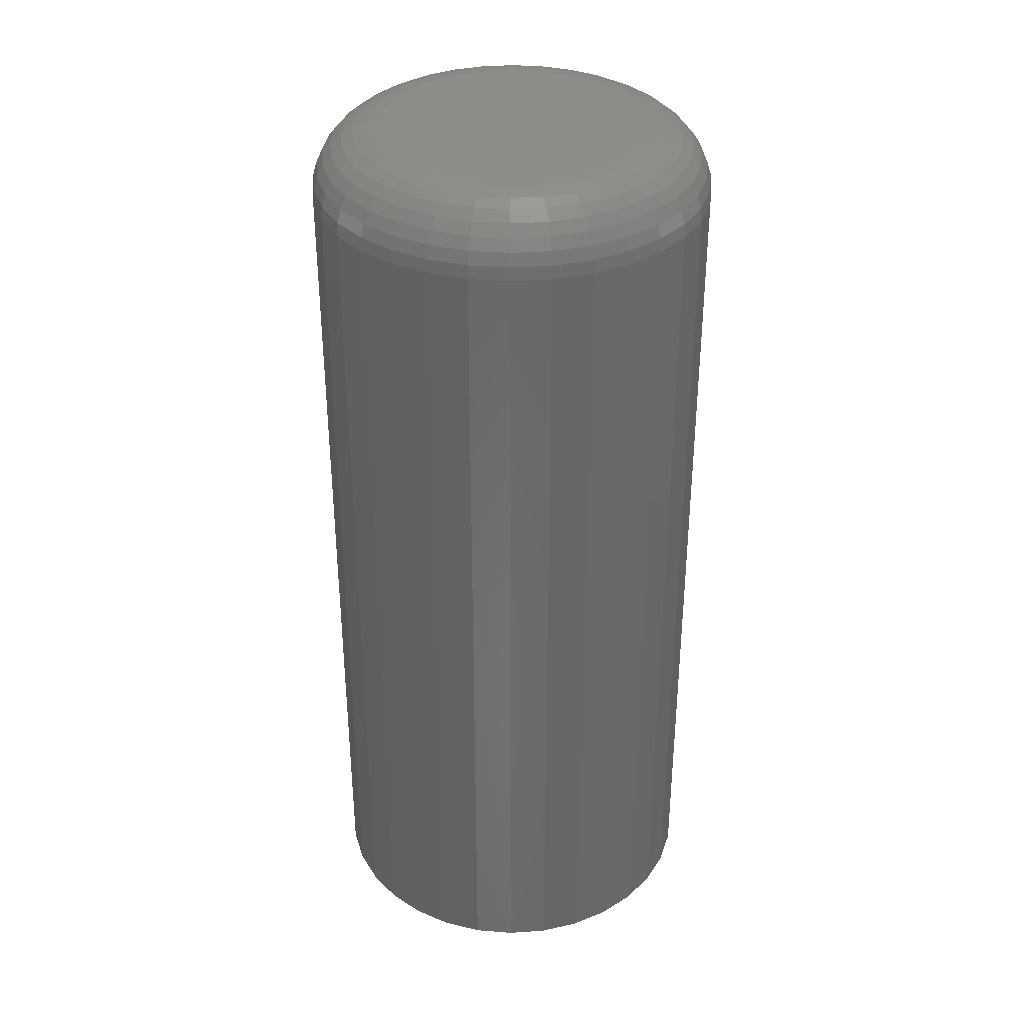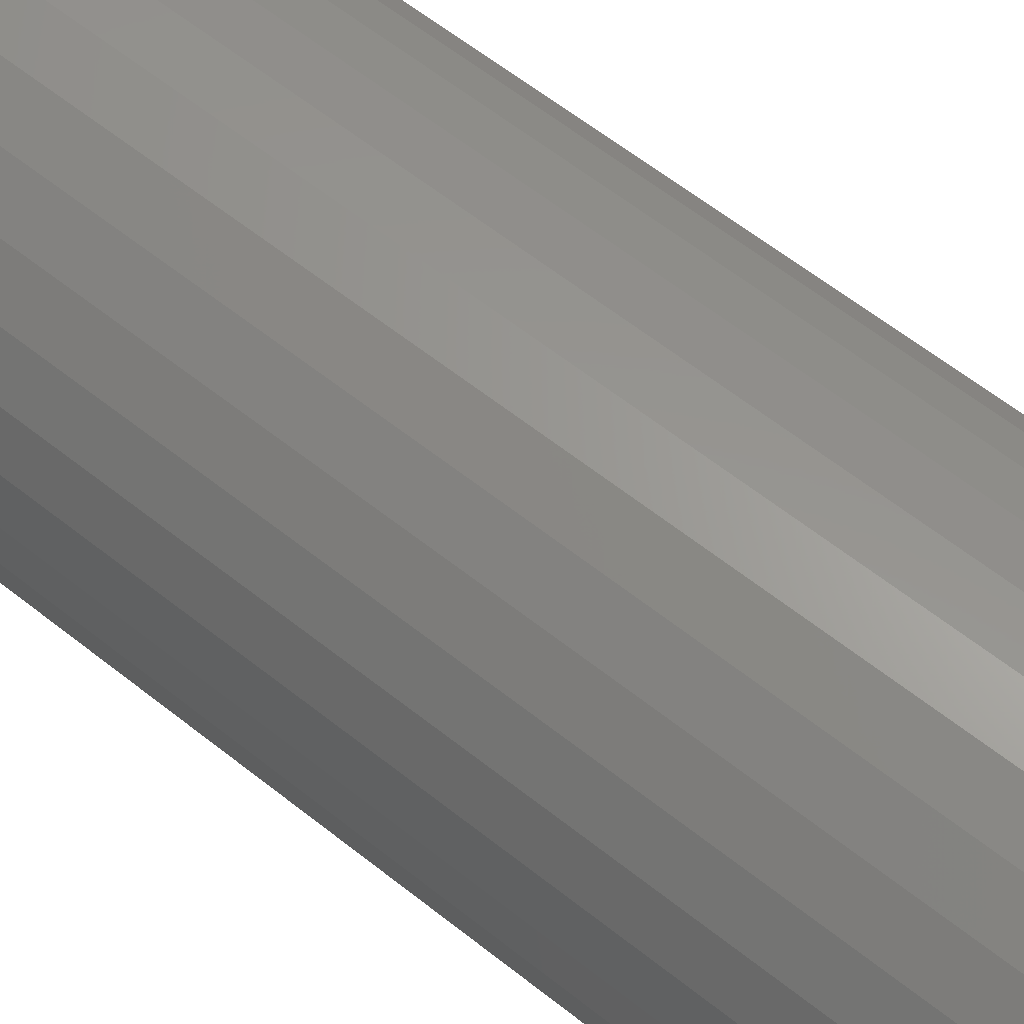
<metadata>
{"format":"stl","ext":"stl","renderer":"f3d","projection":"perspective","resolution":1024,"background":"white","views":[{"elev":35.4,"azim":23.0,"up":"+Y"},{"elev":61.6,"azim":-51.1,"up":"+Z"}]}
</metadata>
<code>
# stl→obj: 320 verts, 636 faces
v -0.001809 1.118e-17 0.1047
v 0.01861 1.231e-17 0.1027
v -0.02223 1.004e-17 0.1027
v -0.04187 8.951e-18 0.09672
v 0.03825 1.34e-17 0.09672
v -0.05997 7.947e-18 0.08704
v 0.05635 1.44e-17 0.08704
v 0.03825 1.34e-17 -0.09672
v -0.04187 8.951e-18 -0.09672
v 0.05635 1.44e-17 -0.08704
v -0.02223 1.004e-17 -0.1027
v 0.01861 1.231e-17 -0.1027
v -0.001809 1.118e-17 -0.1047
v -0.05997 7.947e-18 -0.08704
v -0.07583 7.066e-18 -0.07403
v 0.07222 1.528e-17 -0.07403
v -0.08885 6.343e-18 -0.05816
v 0.08524 1.601e-17 -0.05816
v -0.09853 5.806e-18 -0.04006
v 0.09491 1.654e-17 -0.04006
v -0.1045 5.476e-18 -0.02042
v 0.1009 1.687e-17 -0.02042
v -0.1065 5.364e-18 -2.498e-18
v 0.1029 1.699e-17 -1.468e-16
v -0.1045 5.476e-18 0.02042
v 0.1009 1.687e-17 0.02042
v -0.09853 5.806e-18 0.04006
v 0.09491 1.654e-17 0.04006
v -0.08885 6.343e-18 0.05816
v 0.08524 1.601e-17 0.05816
v -0.07583 7.066e-18 0.07403
v 0.07222 1.528e-17 0.07403
v 0.1576 -0.05469 -3.442e-16
v 0.1576 -0.75 -2.209e-17
v 0.1545 -0.05469 -0.03109
v 0.1545 -0.75 -0.03109
v 0.1454 -0.05469 -0.06099
v 0.1454 -0.75 -0.06099
v 0.1307 -0.05469 -0.08854
v 0.1307 -0.75 -0.08854
v 0.1109 -0.05469 -0.1127
v 0.1109 -0.75 -0.1127
v 0.08673 -0.05469 -0.1325
v 0.08673 -0.75 -0.1325
v 0.05918 -0.05469 -0.1472
v 0.05918 -0.75 -0.1472
v 0.02928 -0.05469 -0.1563
v 0.02928 -0.75 -0.1563
v -0.001809 -0.05469 -0.1594
v -0.001809 -0.75 -0.1594
v -0.0329 -0.05469 -0.1563
v -0.0329 -0.75 -0.1563
v -0.0628 -0.05469 -0.1472
v -0.0628 -0.75 -0.1472
v -0.09035 -0.05469 -0.1325
v -0.09035 -0.75 -0.1325
v -0.1145 -0.05469 -0.1127
v -0.1145 -0.75 -0.1127
v -0.1343 -0.05469 -0.08854
v -0.1343 -0.75 -0.08854
v -0.1491 -0.05469 -0.06099
v -0.1491 -0.75 -0.06099
v -0.1581 -0.05469 -0.03109
v -0.1581 -0.75 -0.03109
v -0.1612 -0.05469 1.695e-17
v -0.1612 -0.75 1.695e-17
v -0.1581 -0.05469 0.03109
v -0.1581 -0.75 0.03109
v -0.1491 -0.05469 0.06099
v -0.1491 -0.75 0.06099
v -0.1343 -0.05469 0.08854
v -0.1343 -0.75 0.08854
v -0.1145 -0.05469 0.1127
v -0.1145 -0.75 0.1127
v -0.09035 -0.05469 0.1325
v -0.09035 -0.75 0.1325
v -0.0628 -0.05469 0.1472
v -0.0628 -0.75 0.1472
v -0.0329 -0.05469 0.1563
v -0.0329 -0.75 0.1563
v -0.001809 -0.05469 0.1594
v -0.001809 -0.75 0.1594
v 0.02928 -0.05469 0.1563
v 0.02928 -0.75 0.1563
v 0.05918 -0.05469 0.1472
v 0.05918 -0.75 0.1472
v 0.08673 -0.05469 0.1325
v 0.08673 -0.75 0.1325
v 0.1109 -0.05469 0.1127
v 0.1109 -0.75 0.1127
v 0.1307 -0.05469 0.08854
v 0.1307 -0.75 0.08854
v 0.1454 -0.05469 0.06099
v 0.1454 -0.75 0.06099
v 0.1545 -0.05469 0.03109
v 0.1545 -0.75 0.03109
v 0.1565 -0.04402 2.796e-17
v 0.1535 -0.04402 -0.03089
v 0.1534 -0.03376 2.816e-17
v 0.1504 -0.03376 -0.03028
v 0.1483 -0.0243 5.813e-19
v 0.1455 -0.0243 -0.02929
v 0.1415 -0.01602 1.462e-17
v 0.1388 -0.01602 -0.02797
v 0.1333 -0.009217 8.7e-19
v 0.1307 -0.009217 -0.02635
v 0.1238 -0.004163 -5.972e-18
v 0.1214 -0.004163 -0.02451
v 0.1135 -0.001051 -5.913e-18
v 0.1113 -0.001051 -0.0225
v -0.1571 -0.04402 -0.03089
v -0.1601 -0.04402 8.347e-17
v -0.154 -0.03376 -0.03028
v -0.157 -0.03376 9.754e-17
v -0.1491 -0.0243 -0.02929
v -0.152 -0.0243 8.385e-17
v -0.1424 -0.01602 -0.02797
v -0.1452 -0.01602 7.013e-17
v -0.1343 -0.009217 -0.02635
v -0.1369 -0.009217 7.026e-17
v -0.125 -0.004163 -0.02451
v -0.1274 -0.004163 7.036e-17
v -0.1149 -0.001051 -0.0225
v -0.1172 -0.001051 5.654e-17
v -0.1481 -0.04402 -0.06059
v -0.1452 -0.03376 -0.0594
v -0.1405 -0.0243 -0.05746
v -0.1343 -0.01602 -0.05486
v -0.1266 -0.009217 -0.05169
v -0.1179 -0.004163 -0.04807
v -0.1084 -0.001051 -0.04415
v -0.1335 -0.04402 -0.08796
v -0.1309 -0.03376 -0.08623
v -0.1267 -0.0243 -0.08342
v -0.121 -0.01602 -0.07965
v -0.1141 -0.009217 -0.07504
v -0.1063 -0.004163 -0.06979
v -0.09772 -0.001051 -0.06409
v -0.1138 -0.04402 -0.112
v -0.1116 -0.03376 -0.1098
v -0.108 -0.0243 -0.1062
v -0.1032 -0.01602 -0.1014
v -0.09732 -0.009217 -0.09551
v -0.09063 -0.004163 -0.08882
v -0.08338 -0.001051 -0.08157
v -0.08977 -0.04402 -0.1316
v -0.08804 -0.03376 -0.1291
v -0.08523 -0.0243 -0.1249
v -0.08145 -0.01602 -0.1192
v -0.07685 -0.009217 -0.1123
v -0.0716 -0.004163 -0.1044
v -0.0659 -0.001051 -0.09592
v -0.0624 -0.04402 -0.1463
v -0.06121 -0.03376 -0.1434
v -0.05927 -0.0243 -0.1387
v -0.05667 -0.01602 -0.1324
v -0.0535 -0.009217 -0.1248
v -0.04988 -0.004163 -0.1161
v -0.04595 -0.001051 -0.1066
v -0.0327 -0.04402 -0.1553
v -0.03209 -0.03376 -0.1522
v -0.0311 -0.0243 -0.1473
v -0.02978 -0.01602 -0.1406
v -0.02816 -0.009217 -0.1325
v -0.02632 -0.004163 -0.1232
v -0.02431 -0.001051 -0.1131
v -0.001809 -0.04402 -0.1583
v -0.001809 -0.03376 -0.1552
v -0.001809 -0.0243 -0.1502
v -0.001809 -0.01602 -0.1434
v -0.001809 -0.009217 -0.1351
v -0.001809 -0.004163 -0.1256
v -0.001809 -0.001051 -0.1154
v 0.02908 -0.04402 -0.1553
v 0.02847 -0.03376 -0.1522
v 0.02749 -0.0243 -0.1473
v 0.02616 -0.01602 -0.1406
v 0.02454 -0.009217 -0.1325
v 0.0227 -0.004163 -0.1232
v 0.0207 -0.001051 -0.1131
v 0.05878 -0.04402 -0.1463
v 0.05759 -0.03376 -0.1434
v 0.05565 -0.0243 -0.1387
v 0.05305 -0.01602 -0.1324
v 0.04988 -0.009217 -0.1248
v 0.04626 -0.004163 -0.1161
v 0.04234 -0.001051 -0.1066
v 0.08615 -0.04402 -0.1316
v 0.08442 -0.03376 -0.1291
v 0.08161 -0.0243 -0.1249
v 0.07784 -0.01602 -0.1192
v 0.07323 -0.009217 -0.1123
v 0.06798 -0.004163 -0.1044
v 0.06228 -0.001051 -0.09592
v 0.1101 -0.04402 -0.112
v 0.1079 -0.03376 -0.1098
v 0.1044 -0.0243 -0.1062
v 0.09956 -0.01602 -0.1014
v 0.0937 -0.009217 -0.09551
v 0.08701 -0.004163 -0.08882
v 0.07976 -0.001051 -0.08157
v 0.1298 -0.04402 -0.08796
v 0.1272 -0.03376 -0.08623
v 0.123 -0.0243 -0.08342
v 0.1174 -0.01602 -0.07965
v 0.1105 -0.009217 -0.07504
v 0.1026 -0.004163 -0.06979
v 0.09411 -0.001051 -0.06409
v 0.1445 -0.04402 -0.06059
v 0.1416 -0.03376 -0.0594
v 0.1369 -0.0243 -0.05746
v 0.1306 -0.01602 -0.05486
v 0.123 -0.009217 -0.05169
v 0.1142 -0.004163 -0.04807
v 0.1048 -0.001051 -0.04415
v -0.1571 -0.04402 0.03089
v -0.154 -0.03376 0.03028
v -0.1491 -0.0243 0.02929
v -0.1424 -0.01602 0.02797
v -0.1343 -0.009217 0.02635
v -0.125 -0.004163 0.02451
v -0.1149 -0.001051 0.0225
v 0.1535 -0.04402 0.03089
v 0.1504 -0.03376 0.03028
v 0.1455 -0.0243 0.02929
v 0.1388 -0.01602 0.02797
v 0.1307 -0.009217 0.02635
v 0.1214 -0.004163 0.02451
v 0.1113 -0.001051 0.0225
v 0.1445 -0.04402 0.06059
v 0.1416 -0.03376 0.0594
v 0.1369 -0.0243 0.05746
v 0.1306 -0.01602 0.05486
v 0.123 -0.009217 0.05169
v 0.1142 -0.004163 0.04807
v 0.1048 -0.001051 0.04415
v 0.1298 -0.04402 0.08796
v 0.1272 -0.03376 0.08623
v 0.123 -0.0243 0.08342
v 0.1174 -0.01602 0.07965
v 0.1105 -0.009217 0.07504
v 0.1026 -0.004163 0.06979
v 0.09411 -0.001051 0.06409
v 0.1101 -0.04402 0.112
v 0.1079 -0.03376 0.1098
v 0.1044 -0.0243 0.1062
v 0.09956 -0.01602 0.1014
v 0.0937 -0.009217 0.09551
v 0.08701 -0.004163 0.08882
v 0.07976 -0.001051 0.08157
v 0.08615 -0.04402 0.1316
v 0.08442 -0.03376 0.1291
v 0.08161 -0.0243 0.1249
v 0.07784 -0.01602 0.1192
v 0.07323 -0.009217 0.1123
v 0.06798 -0.004163 0.1044
v 0.06228 -0.001051 0.09592
v 0.05878 -0.04402 0.1463
v 0.05759 -0.03376 0.1434
v 0.05565 -0.0243 0.1387
v 0.05305 -0.01602 0.1324
v 0.04988 -0.009217 0.1248
v 0.04626 -0.004163 0.1161
v 0.04234 -0.001051 0.1066
v 0.02908 -0.04402 0.1553
v 0.02847 -0.03376 0.1522
v 0.02749 -0.0243 0.1473
v 0.02616 -0.01602 0.1406
v 0.02454 -0.009217 0.1325
v 0.0227 -0.004163 0.1232
v 0.0207 -0.001051 0.1131
v -0.001809 -0.04402 0.1583
v -0.001809 -0.03376 0.1552
v -0.001809 -0.0243 0.1502
v -0.001809 -0.01602 0.1434
v -0.001809 -0.009217 0.1351
v -0.001809 -0.004163 0.1256
v -0.001809 -0.001051 0.1154
v -0.0327 -0.04402 0.1553
v -0.03209 -0.03376 0.1522
v -0.0311 -0.0243 0.1473
v -0.02978 -0.01602 0.1406
v -0.02816 -0.009217 0.1325
v -0.02632 -0.004163 0.1232
v -0.02431 -0.001051 0.1131
v -0.0624 -0.04402 0.1463
v -0.06121 -0.03376 0.1434
v -0.05927 -0.0243 0.1387
v -0.05667 -0.01602 0.1324
v -0.0535 -0.009217 0.1248
v -0.04988 -0.004163 0.1161
v -0.04595 -0.001051 0.1066
v -0.08977 -0.04402 0.1316
v -0.08804 -0.03376 0.1291
v -0.08523 -0.0243 0.1249
v -0.08145 -0.01602 0.1192
v -0.07685 -0.009217 0.1123
v -0.0716 -0.004163 0.1044
v -0.0659 -0.001051 0.09592
v -0.1138 -0.04402 0.112
v -0.1116 -0.03376 0.1098
v -0.108 -0.0243 0.1062
v -0.1032 -0.01602 0.1014
v -0.09732 -0.009217 0.09551
v -0.09063 -0.004163 0.08882
v -0.08338 -0.001051 0.08157
v -0.1335 -0.04402 0.08796
v -0.1309 -0.03376 0.08623
v -0.1267 -0.0243 0.08342
v -0.121 -0.01602 0.07965
v -0.1141 -0.009217 0.07504
v -0.1063 -0.004163 0.06979
v -0.09772 -0.001051 0.06409
v -0.1481 -0.04402 0.06059
v -0.1452 -0.03376 0.0594
v -0.1405 -0.0243 0.05746
v -0.1343 -0.01602 0.05486
v -0.1266 -0.009217 0.05169
v -0.1179 -0.004163 0.04807
v -0.1084 -0.001051 0.04415
f 1 2 3
f 4 3 2
f 5 4 2
f 6 4 5
f 7 6 5
f 8 9 10
f 11 9 8
f 12 11 8
f 13 11 12
f 9 14 10
f 10 14 15
f 10 15 16
f 16 15 17
f 16 17 18
f 18 17 19
f 18 19 20
f 20 19 21
f 20 21 22
f 22 21 23
f 22 23 24
f 24 23 25
f 24 25 26
f 26 25 27
f 26 27 28
f 28 27 29
f 28 29 30
f 30 29 31
f 30 31 32
f 32 31 6
f 32 6 7
f 33 34 35
f 35 34 36
f 35 36 37
f 37 36 38
f 37 38 39
f 39 38 40
f 39 40 41
f 41 40 42
f 41 42 43
f 43 42 44
f 43 44 45
f 45 44 46
f 45 46 47
f 47 46 48
f 47 48 49
f 49 48 50
f 49 50 51
f 51 50 52
f 51 52 53
f 53 52 54
f 53 54 55
f 55 54 56
f 55 56 57
f 57 56 58
f 57 58 59
f 59 58 60
f 59 60 61
f 61 60 62
f 61 62 63
f 63 62 64
f 63 64 65
f 65 64 66
f 65 66 67
f 67 66 68
f 67 68 69
f 69 68 70
f 69 70 71
f 71 70 72
f 71 72 73
f 73 72 74
f 73 74 75
f 75 74 76
f 75 76 77
f 77 76 78
f 77 78 79
f 79 78 80
f 79 80 81
f 81 80 82
f 81 82 83
f 83 82 84
f 83 84 85
f 85 84 86
f 85 86 87
f 87 86 88
f 87 88 89
f 89 88 90
f 89 90 91
f 91 90 92
f 91 92 93
f 93 92 94
f 93 94 95
f 95 94 96
f 95 96 33
f 33 96 34
f 33 35 97
f 97 35 98
f 97 98 99
f 99 98 100
f 99 100 101
f 101 100 102
f 101 102 103
f 103 102 104
f 103 104 105
f 105 104 106
f 105 106 107
f 107 106 108
f 107 108 109
f 109 108 110
f 109 110 24
f 24 110 22
f 63 65 111
f 111 65 112
f 111 112 113
f 113 112 114
f 113 114 115
f 115 114 116
f 115 116 117
f 117 116 118
f 117 118 119
f 119 118 120
f 119 120 121
f 121 120 122
f 121 122 123
f 123 122 124
f 123 124 21
f 21 124 23
f 61 63 125
f 125 63 111
f 125 111 126
f 126 111 113
f 126 113 127
f 127 113 115
f 127 115 128
f 128 115 117
f 128 117 129
f 129 117 119
f 129 119 130
f 130 119 121
f 130 121 131
f 131 121 123
f 131 123 19
f 19 123 21
f 59 61 132
f 132 61 125
f 132 125 133
f 133 125 126
f 133 126 134
f 134 126 127
f 134 127 135
f 135 127 128
f 135 128 136
f 136 128 129
f 136 129 137
f 137 129 130
f 137 130 138
f 138 130 131
f 138 131 17
f 17 131 19
f 57 59 139
f 139 59 132
f 139 132 140
f 140 132 133
f 140 133 141
f 141 133 134
f 141 134 142
f 142 134 135
f 142 135 143
f 143 135 136
f 143 136 144
f 144 136 137
f 144 137 145
f 145 137 138
f 145 138 15
f 15 138 17
f 55 57 146
f 146 57 139
f 146 139 147
f 147 139 140
f 147 140 148
f 148 140 141
f 148 141 149
f 149 141 142
f 149 142 150
f 150 142 143
f 150 143 151
f 151 143 144
f 151 144 152
f 152 144 145
f 152 145 14
f 14 145 15
f 53 55 153
f 153 55 146
f 153 146 154
f 154 146 147
f 154 147 155
f 155 147 148
f 155 148 156
f 156 148 149
f 156 149 157
f 157 149 150
f 157 150 158
f 158 150 151
f 158 151 159
f 159 151 152
f 159 152 9
f 9 152 14
f 51 53 160
f 160 53 153
f 160 153 161
f 161 153 154
f 161 154 162
f 162 154 155
f 162 155 163
f 163 155 156
f 163 156 164
f 164 156 157
f 164 157 165
f 165 157 158
f 165 158 166
f 166 158 159
f 166 159 11
f 11 159 9
f 49 51 167
f 167 51 160
f 167 160 168
f 168 160 161
f 168 161 169
f 169 161 162
f 169 162 170
f 170 162 163
f 170 163 171
f 171 163 164
f 171 164 172
f 172 164 165
f 172 165 173
f 173 165 166
f 173 166 13
f 13 166 11
f 47 49 174
f 174 49 167
f 174 167 175
f 175 167 168
f 175 168 176
f 176 168 169
f 176 169 177
f 177 169 170
f 177 170 178
f 178 170 171
f 178 171 179
f 179 171 172
f 179 172 180
f 180 172 173
f 180 173 12
f 12 173 13
f 45 47 181
f 181 47 174
f 181 174 182
f 182 174 175
f 182 175 183
f 183 175 176
f 183 176 184
f 184 176 177
f 184 177 185
f 185 177 178
f 185 178 186
f 186 178 179
f 186 179 187
f 187 179 180
f 187 180 8
f 8 180 12
f 43 45 188
f 188 45 181
f 188 181 189
f 189 181 182
f 189 182 190
f 190 182 183
f 190 183 191
f 191 183 184
f 191 184 192
f 192 184 185
f 192 185 193
f 193 185 186
f 193 186 194
f 194 186 187
f 194 187 10
f 10 187 8
f 41 43 195
f 195 43 188
f 195 188 196
f 196 188 189
f 196 189 197
f 197 189 190
f 197 190 198
f 198 190 191
f 198 191 199
f 199 191 192
f 199 192 200
f 200 192 193
f 200 193 201
f 201 193 194
f 201 194 16
f 16 194 10
f 39 41 202
f 202 41 195
f 202 195 203
f 203 195 196
f 203 196 204
f 204 196 197
f 204 197 205
f 205 197 198
f 205 198 206
f 206 198 199
f 206 199 207
f 207 199 200
f 207 200 208
f 208 200 201
f 208 201 18
f 18 201 16
f 37 39 209
f 209 39 202
f 209 202 210
f 210 202 203
f 210 203 211
f 211 203 204
f 211 204 212
f 212 204 205
f 212 205 213
f 213 205 206
f 213 206 214
f 214 206 207
f 214 207 215
f 215 207 208
f 215 208 20
f 20 208 18
f 35 37 98
f 98 37 209
f 98 209 100
f 100 209 210
f 100 210 102
f 102 210 211
f 102 211 104
f 104 211 212
f 104 212 106
f 106 212 213
f 106 213 108
f 108 213 214
f 108 214 110
f 110 214 215
f 110 215 22
f 22 215 20
f 65 67 112
f 112 67 216
f 112 216 114
f 114 216 217
f 114 217 116
f 116 217 218
f 116 218 118
f 118 218 219
f 118 219 120
f 120 219 220
f 120 220 122
f 122 220 221
f 122 221 124
f 124 221 222
f 124 222 23
f 23 222 25
f 95 33 223
f 223 33 97
f 223 97 224
f 224 97 99
f 224 99 225
f 225 99 101
f 225 101 226
f 226 101 103
f 226 103 227
f 227 103 105
f 227 105 228
f 228 105 107
f 228 107 229
f 229 107 109
f 229 109 26
f 26 109 24
f 93 95 230
f 230 95 223
f 230 223 231
f 231 223 224
f 231 224 232
f 232 224 225
f 232 225 233
f 233 225 226
f 233 226 234
f 234 226 227
f 234 227 235
f 235 227 228
f 235 228 236
f 236 228 229
f 236 229 28
f 28 229 26
f 91 93 237
f 237 93 230
f 237 230 238
f 238 230 231
f 238 231 239
f 239 231 232
f 239 232 240
f 240 232 233
f 240 233 241
f 241 233 234
f 241 234 242
f 242 234 235
f 242 235 243
f 243 235 236
f 243 236 30
f 30 236 28
f 89 91 244
f 244 91 237
f 244 237 245
f 245 237 238
f 245 238 246
f 246 238 239
f 246 239 247
f 247 239 240
f 247 240 248
f 248 240 241
f 248 241 249
f 249 241 242
f 249 242 250
f 250 242 243
f 250 243 32
f 32 243 30
f 87 89 251
f 251 89 244
f 251 244 252
f 252 244 245
f 252 245 253
f 253 245 246
f 253 246 254
f 254 246 247
f 254 247 255
f 255 247 248
f 255 248 256
f 256 248 249
f 256 249 257
f 257 249 250
f 257 250 7
f 7 250 32
f 85 87 258
f 258 87 251
f 258 251 259
f 259 251 252
f 259 252 260
f 260 252 253
f 260 253 261
f 261 253 254
f 261 254 262
f 262 254 255
f 262 255 263
f 263 255 256
f 263 256 264
f 264 256 257
f 264 257 5
f 5 257 7
f 83 85 265
f 265 85 258
f 265 258 266
f 266 258 259
f 266 259 267
f 267 259 260
f 267 260 268
f 268 260 261
f 268 261 269
f 269 261 262
f 269 262 270
f 270 262 263
f 270 263 271
f 271 263 264
f 271 264 2
f 2 264 5
f 81 83 272
f 272 83 265
f 272 265 273
f 273 265 266
f 273 266 274
f 274 266 267
f 274 267 275
f 275 267 268
f 275 268 276
f 276 268 269
f 276 269 277
f 277 269 270
f 277 270 278
f 278 270 271
f 278 271 1
f 1 271 2
f 79 81 279
f 279 81 272
f 279 272 280
f 280 272 273
f 280 273 281
f 281 273 274
f 281 274 282
f 282 274 275
f 282 275 283
f 283 275 276
f 283 276 284
f 284 276 277
f 284 277 285
f 285 277 278
f 285 278 3
f 3 278 1
f 77 79 286
f 286 79 279
f 286 279 287
f 287 279 280
f 287 280 288
f 288 280 281
f 288 281 289
f 289 281 282
f 289 282 290
f 290 282 283
f 290 283 291
f 291 283 284
f 291 284 292
f 292 284 285
f 292 285 4
f 4 285 3
f 75 77 293
f 293 77 286
f 293 286 294
f 294 286 287
f 294 287 295
f 295 287 288
f 295 288 296
f 296 288 289
f 296 289 297
f 297 289 290
f 297 290 298
f 298 290 291
f 298 291 299
f 299 291 292
f 299 292 6
f 6 292 4
f 73 75 300
f 300 75 293
f 300 293 301
f 301 293 294
f 301 294 302
f 302 294 295
f 302 295 303
f 303 295 296
f 303 296 304
f 304 296 297
f 304 297 305
f 305 297 298
f 305 298 306
f 306 298 299
f 306 299 31
f 31 299 6
f 71 73 307
f 307 73 300
f 307 300 308
f 308 300 301
f 308 301 309
f 309 301 302
f 309 302 310
f 310 302 303
f 310 303 311
f 311 303 304
f 311 304 312
f 312 304 305
f 312 305 313
f 313 305 306
f 313 306 29
f 29 306 31
f 69 71 314
f 314 71 307
f 314 307 315
f 315 307 308
f 315 308 316
f 316 308 309
f 316 309 317
f 317 309 310
f 317 310 318
f 318 310 311
f 318 311 319
f 319 311 312
f 319 312 320
f 320 312 313
f 320 313 27
f 27 313 29
f 67 69 216
f 216 69 314
f 216 314 217
f 217 314 315
f 217 315 218
f 218 315 316
f 218 316 219
f 219 316 317
f 219 317 220
f 220 317 318
f 220 318 221
f 221 318 319
f 221 319 222
f 222 319 320
f 222 320 25
f 25 320 27
f 80 84 82
f 84 80 78
f 84 78 86
f 46 52 48
f 48 52 50
f 86 78 88
f 88 78 76
f 88 76 90
f 90 76 74
f 90 74 92
f 92 74 72
f 92 72 94
f 94 72 70
f 94 70 96
f 96 70 68
f 96 68 34
f 34 68 66
f 34 66 36
f 36 66 64
f 36 64 38
f 38 64 62
f 38 62 40
f 40 62 60
f 40 60 42
f 42 60 58
f 42 58 44
f 44 58 56
f 44 56 46
f 46 56 54
f 46 54 52

</code>
